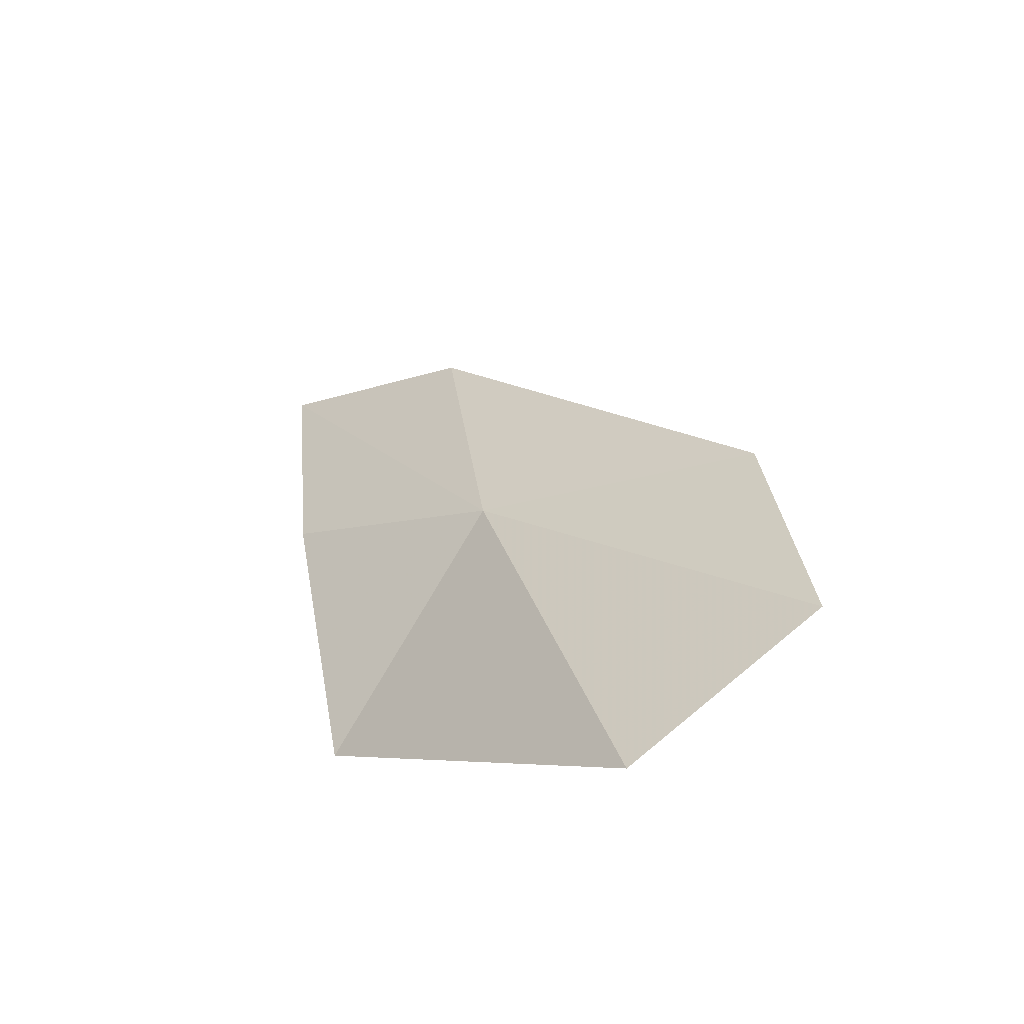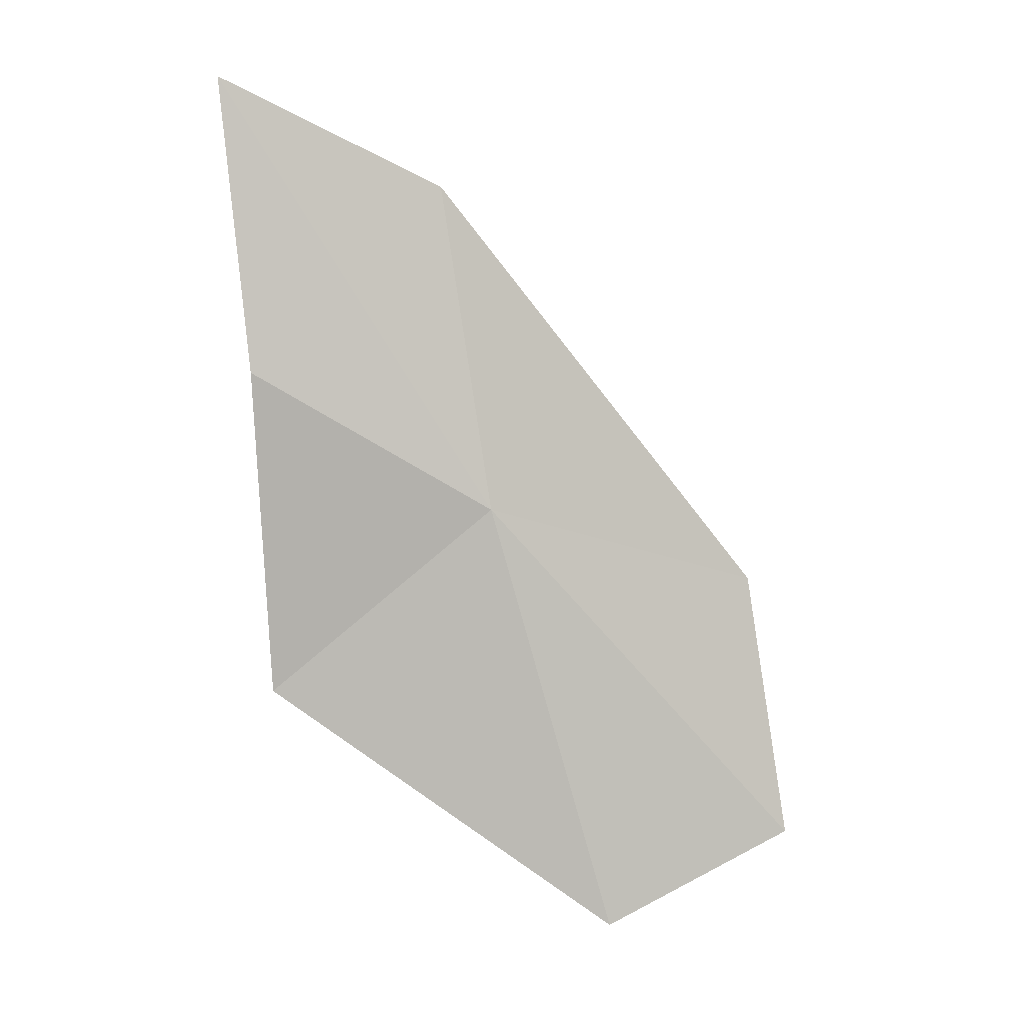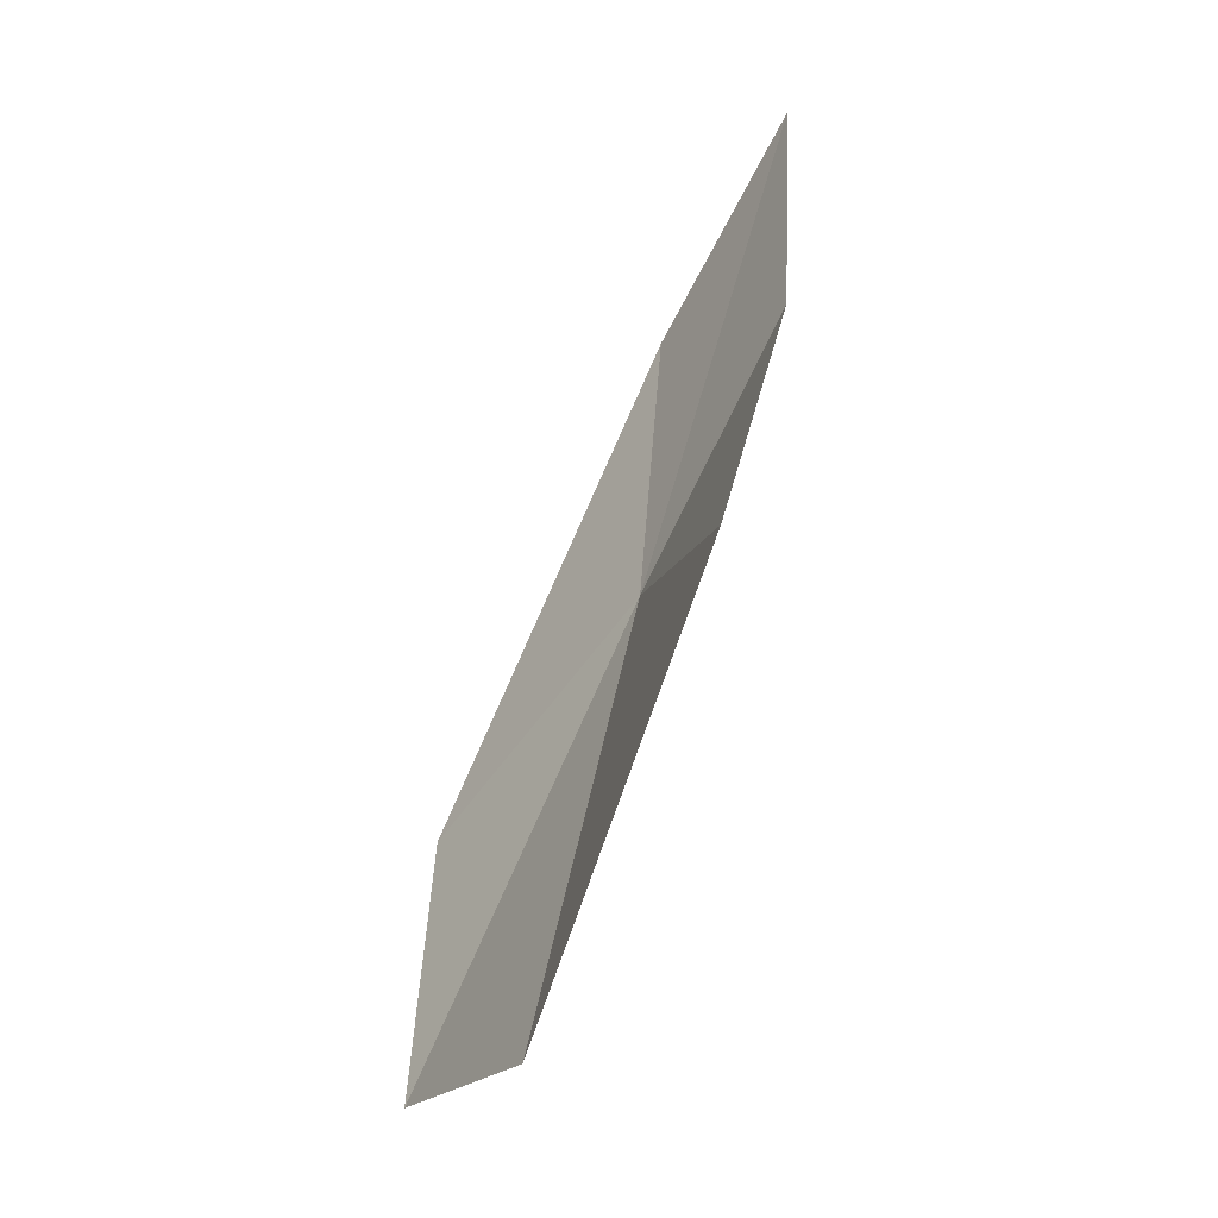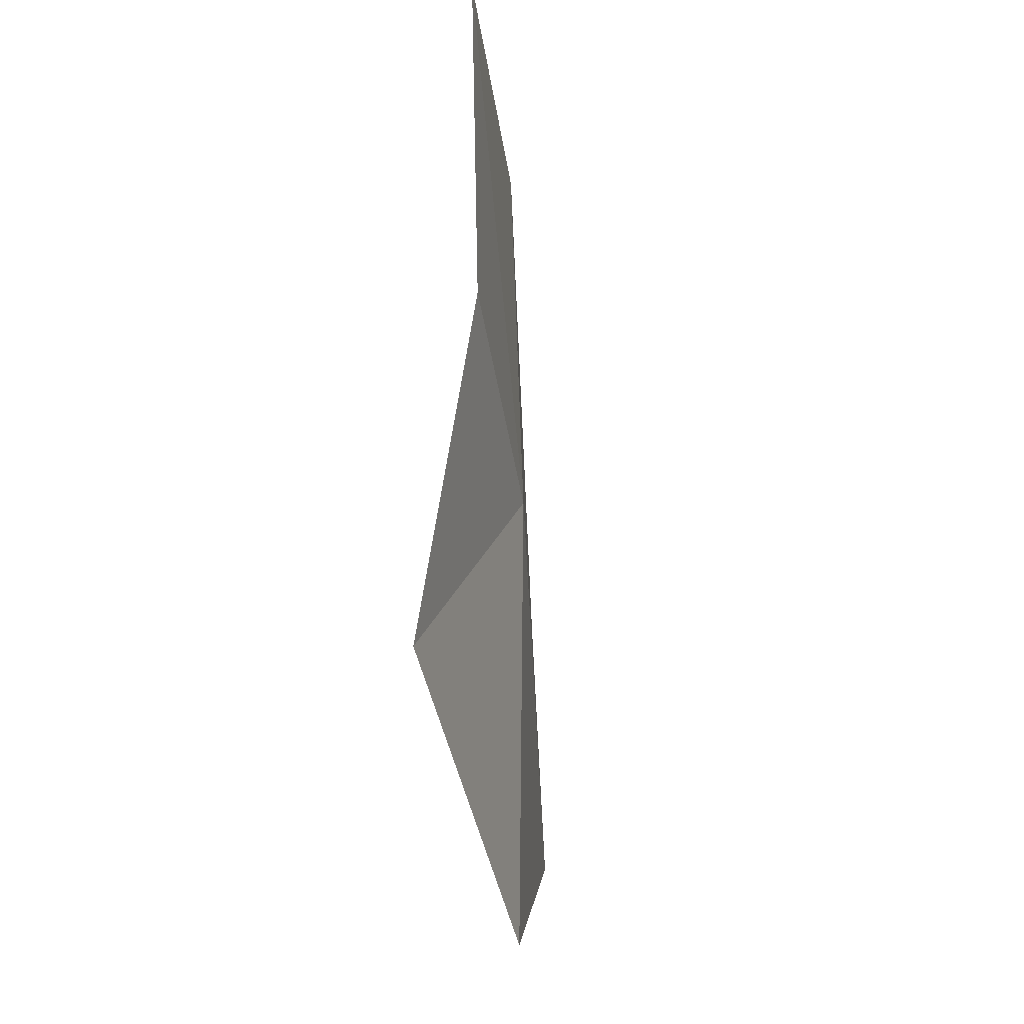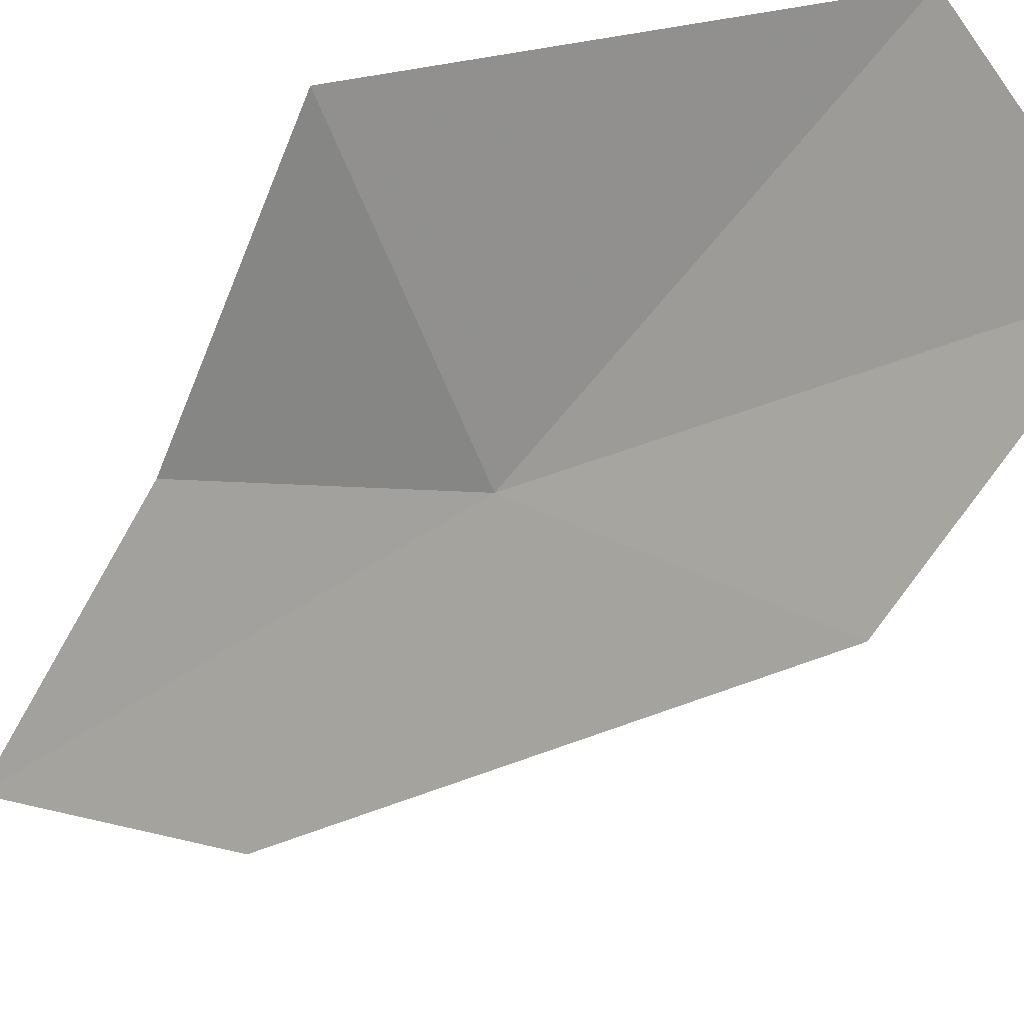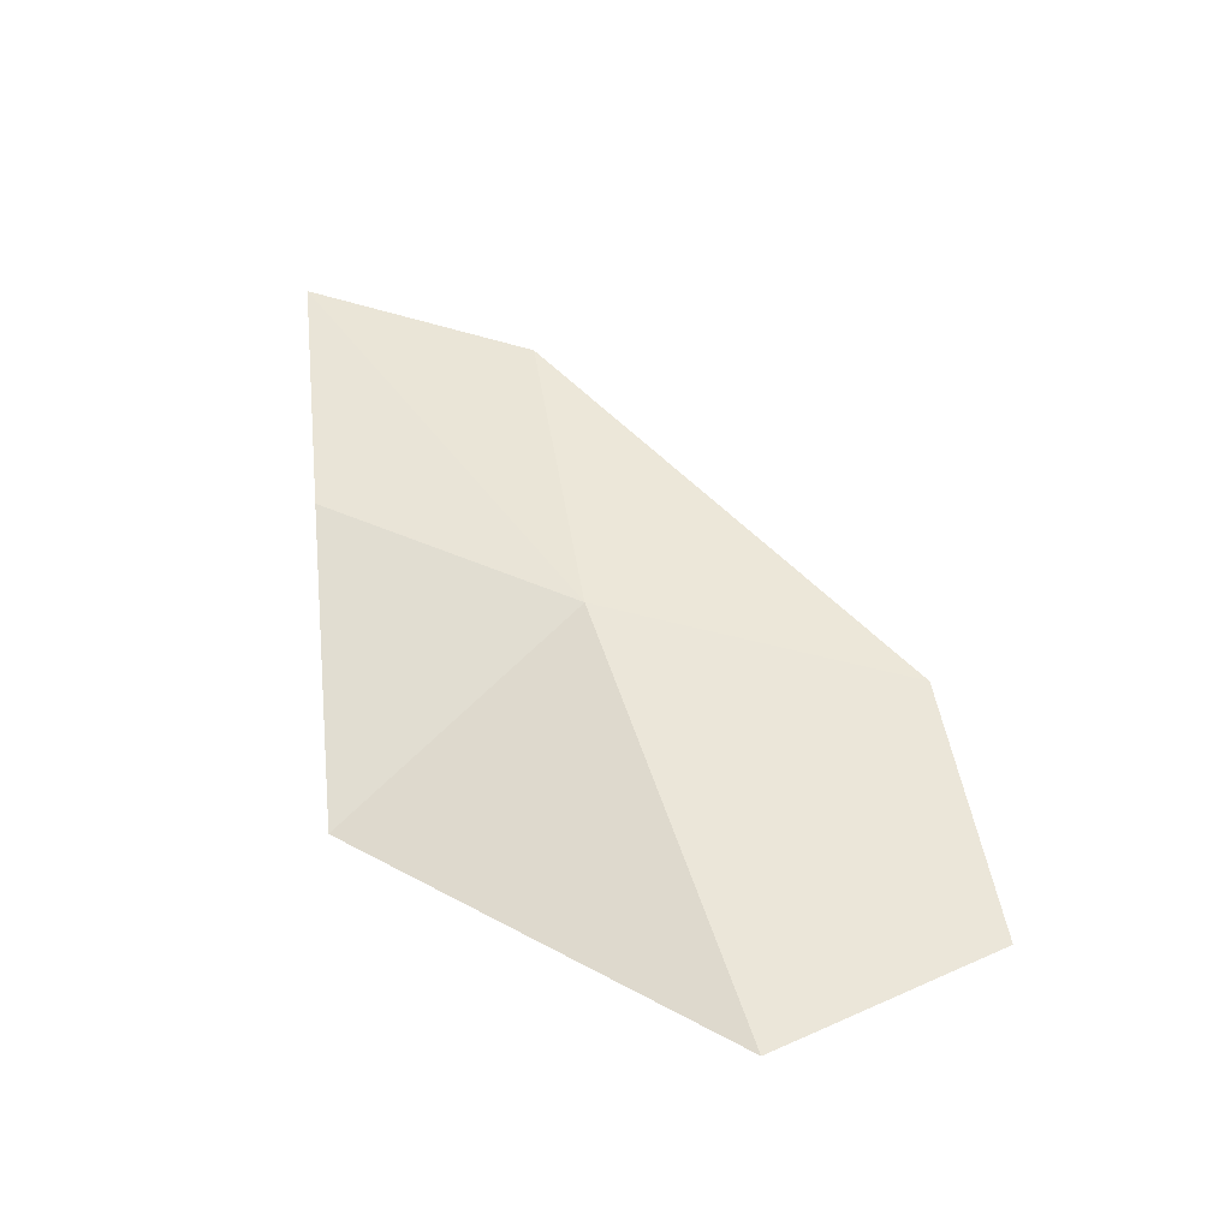
<metadata>
{"format":"obj","ext":"obj","renderer":"f3d","projection":"perspective","resolution":1024,"background":"white","views":[{"elev":-54.0,"azim":-113.2,"up":"+Z"},{"elev":-0.1,"azim":-157.6,"up":"+Z"},{"elev":-50.8,"azim":93.5,"up":"+Z"},{"elev":-14.6,"azim":134.4,"up":"+Z"},{"elev":-68.5,"azim":156.0,"up":"+Y"},{"elev":-41.7,"azim":-141.4,"up":"+Z"}]}
</metadata>
<code>
v 6.378 26.97 37.71
v 6.877 27.31 38.05
v 6.908 27.14 37.25
v 5.845 26.48 37.53
v 5.754 26.44 36.86
v 6.147 26.72 36.63
v 6.488 27.03 38.52
v 6.945 27.35 38.77
f 1 2 3
f 1 5 4
f 1 3 6
f 1 6 5
f 1 8 2
f 1 7 8
f 1 4 7

</code>
